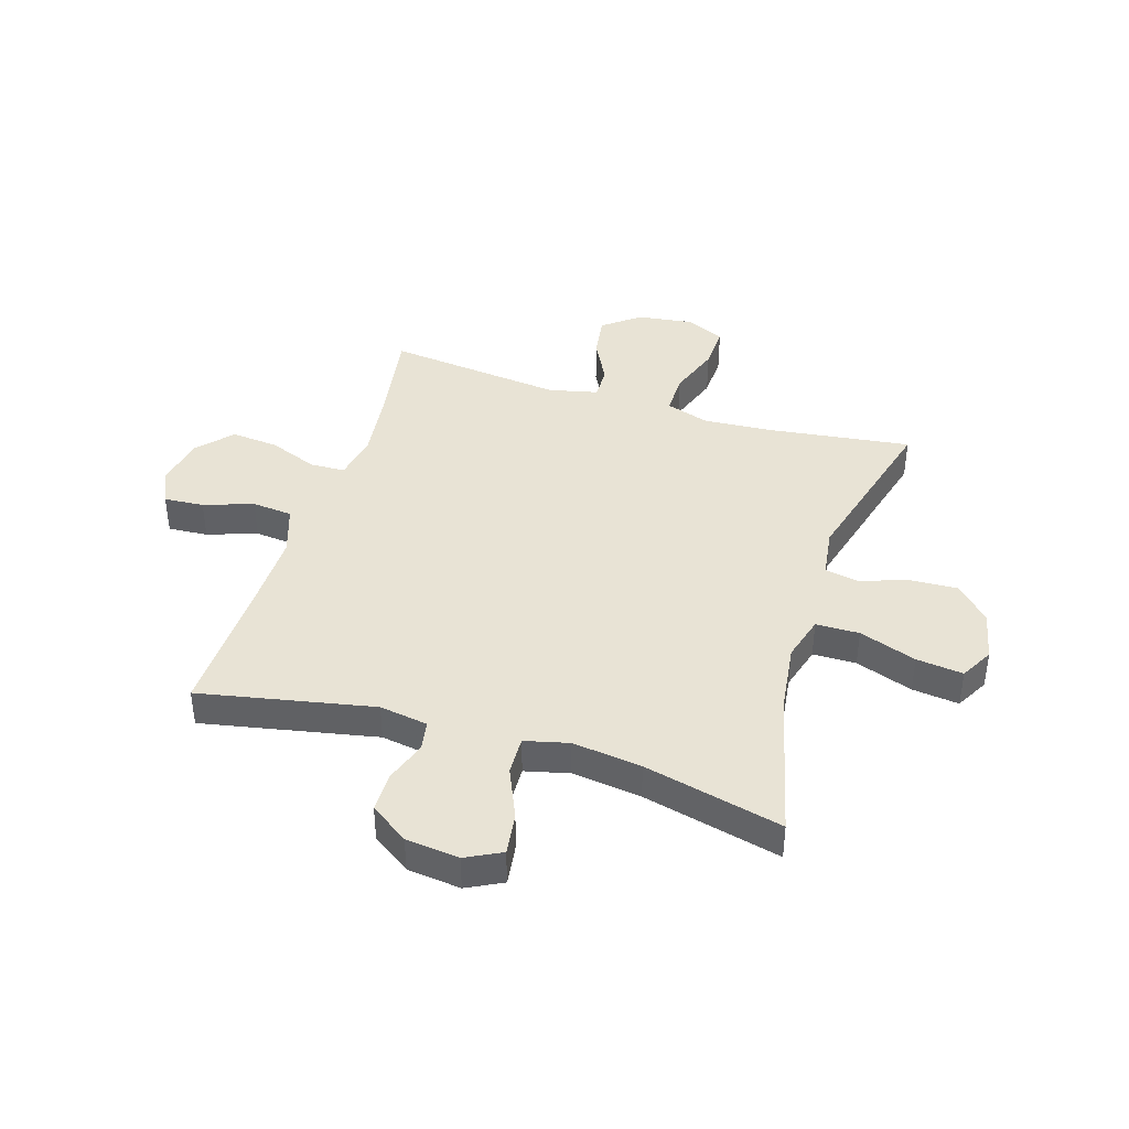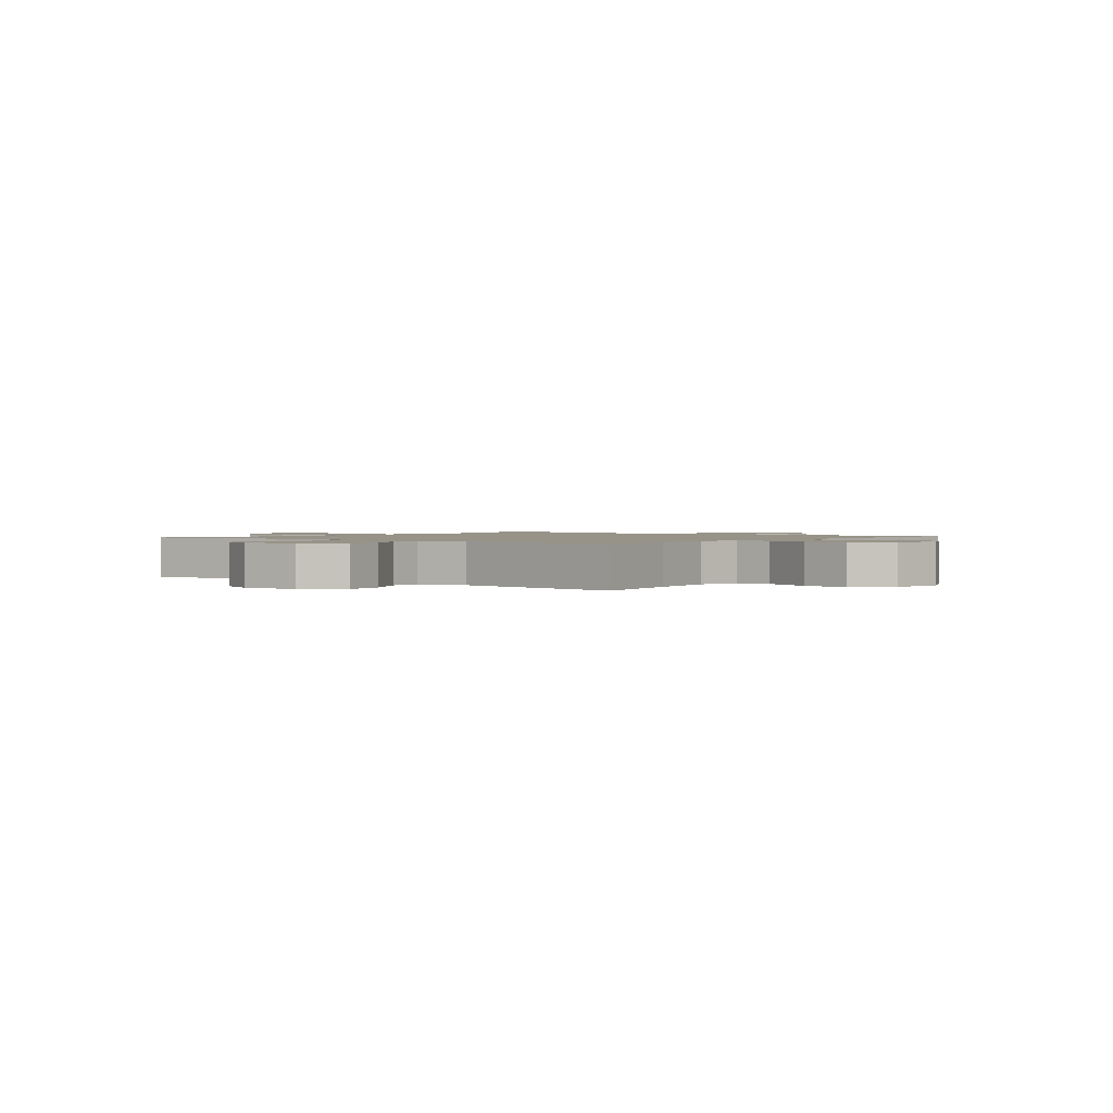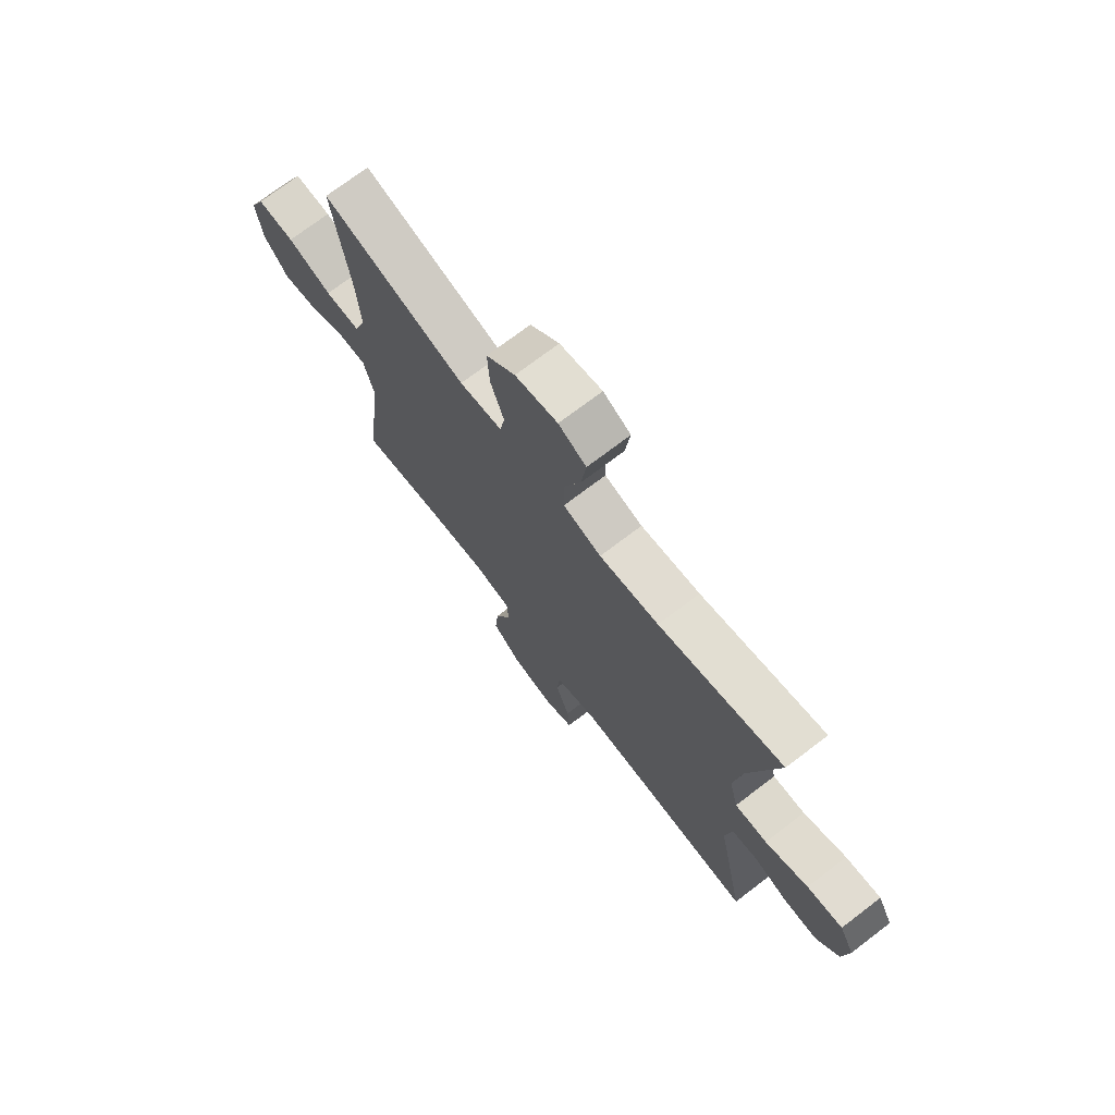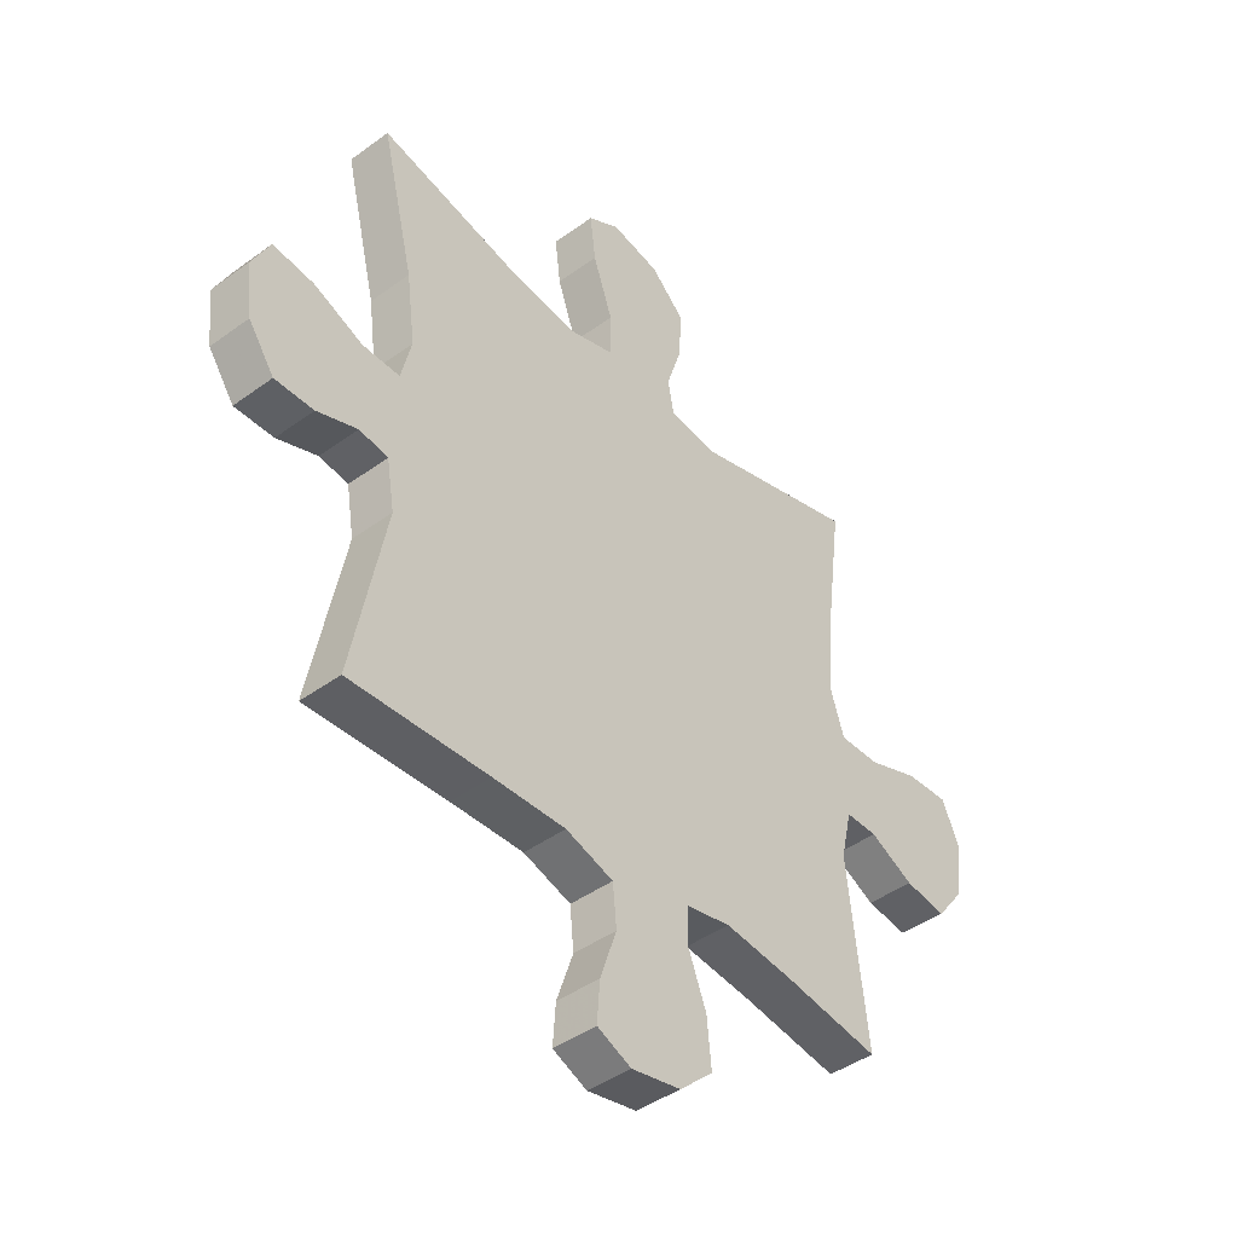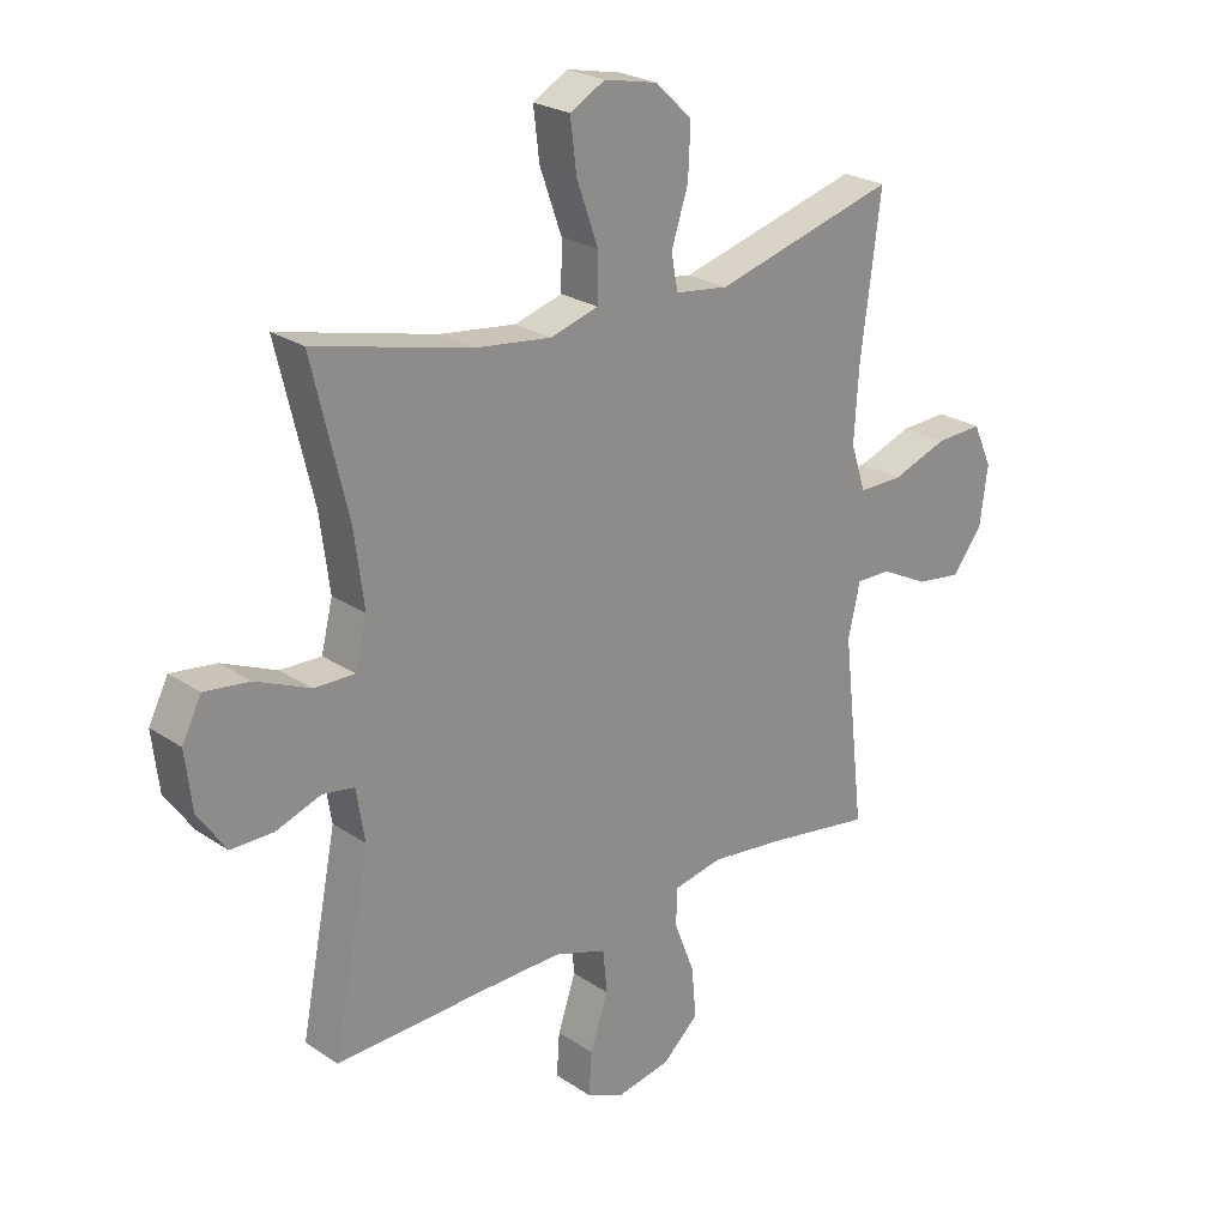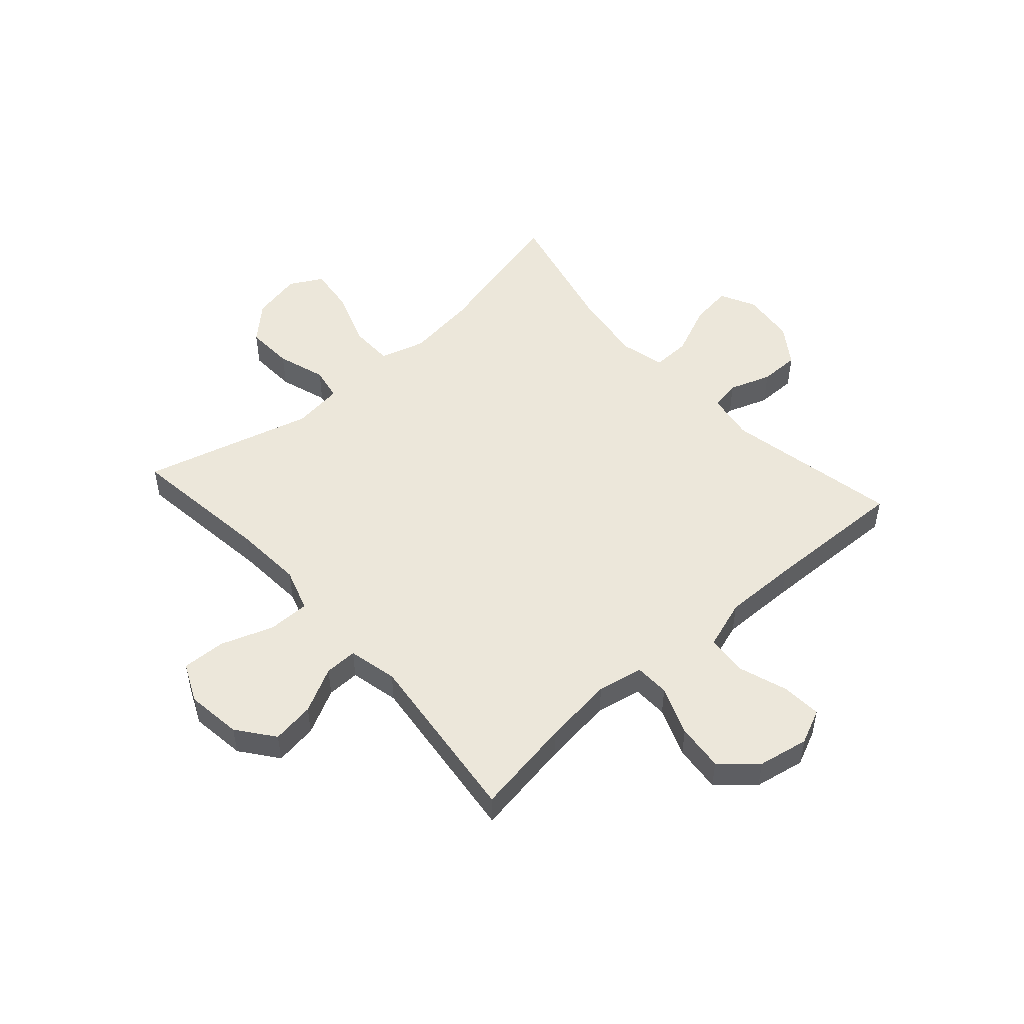
<metadata>
{"format":"obj","ext":"obj","renderer":"f3d","projection":"perspective","resolution":1024,"background":"white","views":[{"elev":41.1,"azim":-72.8,"up":"+Y"},{"elev":1.4,"azim":128.5,"up":"+Y"},{"elev":73.0,"azim":-127.3,"up":"+Z"},{"elev":-43.0,"azim":-49.1,"up":"+Z"},{"elev":24.5,"azim":-42.5,"up":"+Z"},{"elev":50.6,"azim":138.3,"up":"+Y"}]}
</metadata>
<code>
v -0.5 0.07 -0.5
v -0.439 0.07 -0.191
v -0.453 0.07 -0.105
v -0.506 0.07 -0.096
v -0.58 0.07 -0.122
v -0.651 0.07 -0.122
v -0.698 0.07 -0.054
v -0.709 0.07 0.041
v -0.677 0.07 0.104
v -0.602 0.07 0.094
v -0.512 0.07 0.055
v -0.444 0.07 0.053
v -0.425 0.07 0.131
v -0.441 0.07 0.254
v -0.5 0.07 0.5
v -0.239 0.07 0.436
v -0.114 0.07 0.42
v -0.034 0.07 0.443
v -0.033 0.07 0.52
v -0.069 0.07 0.622
v -0.079 0.07 0.705
v -0.021 0.07 0.737
v 0.068 0.07 0.718
v 0.129 0.07 0.66
v 0.125 0.07 0.575
v 0.097 0.07 0.489
v 0.108 0.07 0.43
v 0.197 0.07 0.418
v 0.5 0.07 0.5
v 0.467 0.07 0.244
v 0.459 0.07 0.123
v 0.484 0.07 0.046
v 0.558 0.07 0.046
v 0.651 0.07 0.079
v 0.729 0.07 0.082
v 0.761 0.07 0.012
v 0.748 0.07 -0.086
v 0.698 0.07 -0.151
v 0.622 0.07 -0.14
v 0.542 0.07 -0.099
v 0.484 0.07 -0.098
v 0.464 0.07 -0.185
v 0.5 0.07 -0.5
v 0.325 0.07 -0.472
v 0.2 0.07 -0.457
v 0.119 0.07 -0.473
v 0.117 0.07 -0.535
v 0.151 0.07 -0.622
v 0.159 0.07 -0.706
v 0.098 0.07 -0.761
v 0.008 0.07 -0.778
v -0.054 0.07 -0.75
v -0.049 0.07 -0.679
v -0.019 0.07 -0.591
v -0.026 0.07 -0.519
v -0.113 0.07 -0.49
v -0.246 0.07 -0.492
v -0.5 0 -0.5
v -0.439 0 -0.191
v -0.453 0 -0.105
v -0.506 0 -0.096
v -0.58 0 -0.122
v -0.651 0 -0.122
v -0.698 0 -0.054
v -0.709 0 0.041
v -0.677 0 0.104
v -0.602 0 0.094
v -0.512 0 0.055
v -0.444 0 0.053
v -0.425 0 0.131
v -0.441 0 0.254
v -0.5 0 0.5
v -0.239 0 0.436
v -0.114 0 0.42
v -0.034 0 0.443
v -0.033 0 0.52
v -0.069 0 0.622
v -0.079 0 0.705
v -0.021 0 0.737
v 0.068 0 0.718
v 0.129 0 0.66
v 0.125 0 0.575
v 0.097 0 0.489
v 0.108 0 0.43
v 0.197 0 0.418
v 0.5 0 0.5
v 0.467 0 0.244
v 0.459 0 0.123
v 0.484 0 0.046
v 0.558 0 0.046
v 0.651 0 0.079
v 0.729 0 0.082
v 0.761 0 0.012
v 0.748 0 -0.086
v 0.698 0 -0.151
v 0.622 0 -0.14
v 0.542 0 -0.099
v 0.484 0 -0.098
v 0.464 0 -0.185
v 0.5 0 -0.5
v 0.325 0 -0.472
v 0.2 0 -0.457
v 0.119 0 -0.473
v 0.117 0 -0.535
v 0.151 0 -0.622
v 0.159 0 -0.706
v 0.098 0 -0.761
v 0.008 0 -0.778
v -0.054 0 -0.75
v -0.049 0 -0.679
v -0.019 0 -0.591
v -0.026 0 -0.519
v -0.113 0 -0.49
v -0.246 0 -0.492
f 52 53 54
f 51 52 54
f 50 51 54
f 49 50 54
f 48 49 54
f 47 48 54
f 46 47 54 55
f 42 43 44
f 41 42 44 45
f 38 39 40
f 37 38 40
f 36 37 40
f 35 36 40
f 34 35 40
f 33 34 40
f 32 33 40 41
f 41 45 46
f 32 41 46
f 31 32 46
f 28 29 30
f 46 55 56
f 31 46 56
f 30 31 56
f 28 30 56
f 27 28 56
f 24 25 26
f 23 24 26
f 22 23 26
f 21 22 26
f 20 21 26
f 19 20 26
f 14 15 16
f 13 14 16 17
f 12 13 17 18
f 9 10 11
f 8 9 11
f 7 8 11
f 6 7 11
f 5 6 11
f 4 5 11
f 3 4 11 12
f 2 3 12 18
f 57 1 2 18
f 27 56 57 18
f 18 19 26 27
f 111 110 109
f 111 109 108
f 111 108 107
f 111 107 106
f 111 106 105
f 111 105 104
f 112 111 104 103
f 101 100 99
f 102 101 99 98
f 97 96 95
f 97 95 94
f 97 94 93
f 97 93 92
f 97 92 91
f 97 91 90
f 98 97 90 89
f 103 102 98
f 103 98 89
f 103 89 88
f 87 86 85
f 113 112 103
f 113 103 88
f 113 88 87
f 113 87 85
f 113 85 84
f 83 82 81
f 83 81 80
f 83 80 79
f 83 79 78
f 83 78 77
f 83 77 76
f 73 72 71
f 74 73 71 70
f 75 74 70 69
f 68 67 66
f 68 66 65
f 68 65 64
f 68 64 63
f 68 63 62
f 68 62 61
f 69 68 61 60
f 75 69 60 59
f 75 59 58 114
f 75 114 113 84
f 84 83 76 75
f 1 58 59 2
f 2 59 60 3
f 3 60 61 4
f 4 61 62 5
f 5 62 63 6
f 6 63 64 7
f 7 64 65 8
f 8 65 66 9
f 9 66 67 10
f 10 67 68 11
f 11 68 69 12
f 12 69 70 13
f 13 70 71 14
f 14 71 72 15
f 15 72 73 16
f 16 73 74 17
f 17 74 75 18
f 18 75 76 19
f 19 76 77 20
f 20 77 78 21
f 21 78 79 22
f 22 79 80 23
f 23 80 81 24
f 24 81 82 25
f 25 82 83 26
f 26 83 84 27
f 27 84 85 28
f 28 85 86 29
f 29 86 87 30
f 30 87 88 31
f 31 88 89 32
f 32 89 90 33
f 33 90 91 34
f 34 91 92 35
f 35 92 93 36
f 36 93 94 37
f 37 94 95 38
f 38 95 96 39
f 39 96 97 40
f 40 97 98 41
f 41 98 99 42
f 42 99 100 43
f 43 100 101 44
f 44 101 102 45
f 45 102 103 46
f 46 103 104 47
f 47 104 105 48
f 48 105 106 49
f 49 106 107 50
f 50 107 108 51
f 51 108 109 52
f 52 109 110 53
f 53 110 111 54
f 54 111 112 55
f 55 112 113 56
f 56 113 114 57
f 57 114 58 1

</code>
